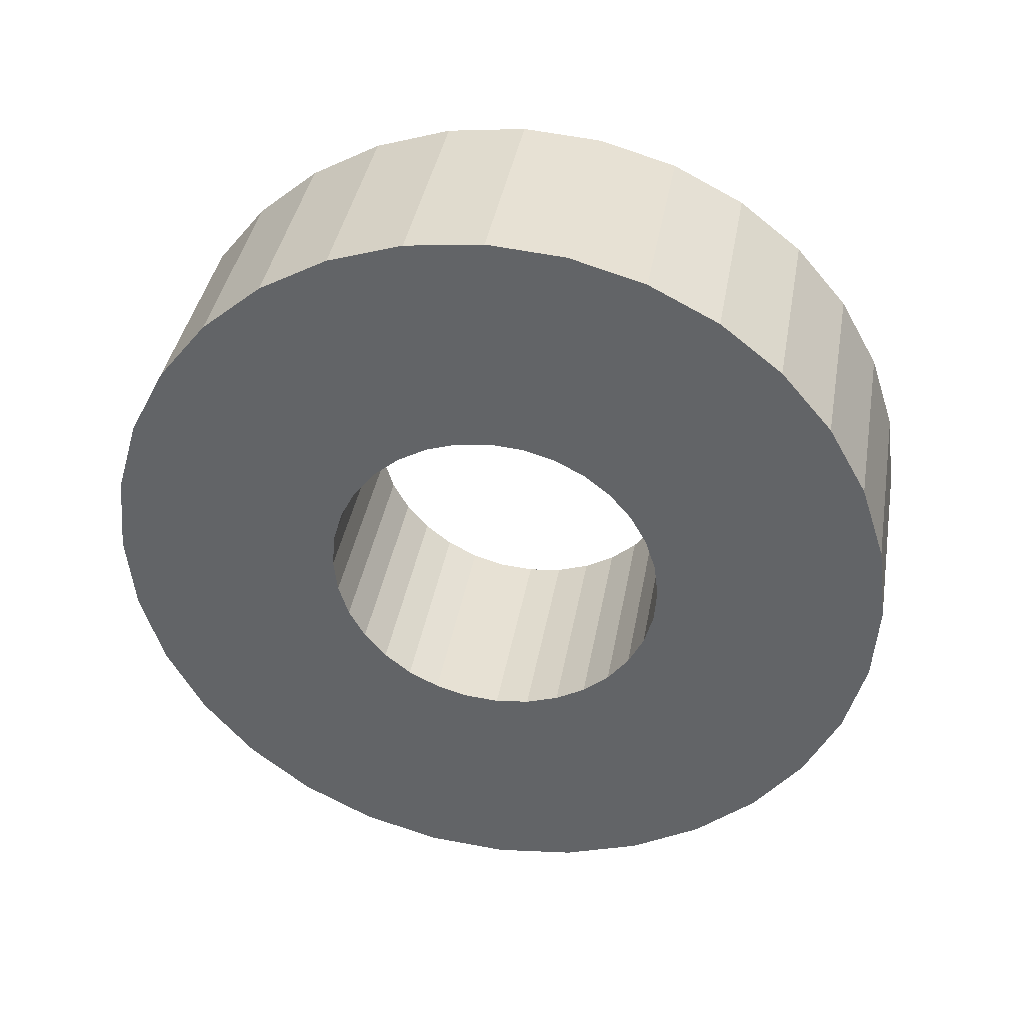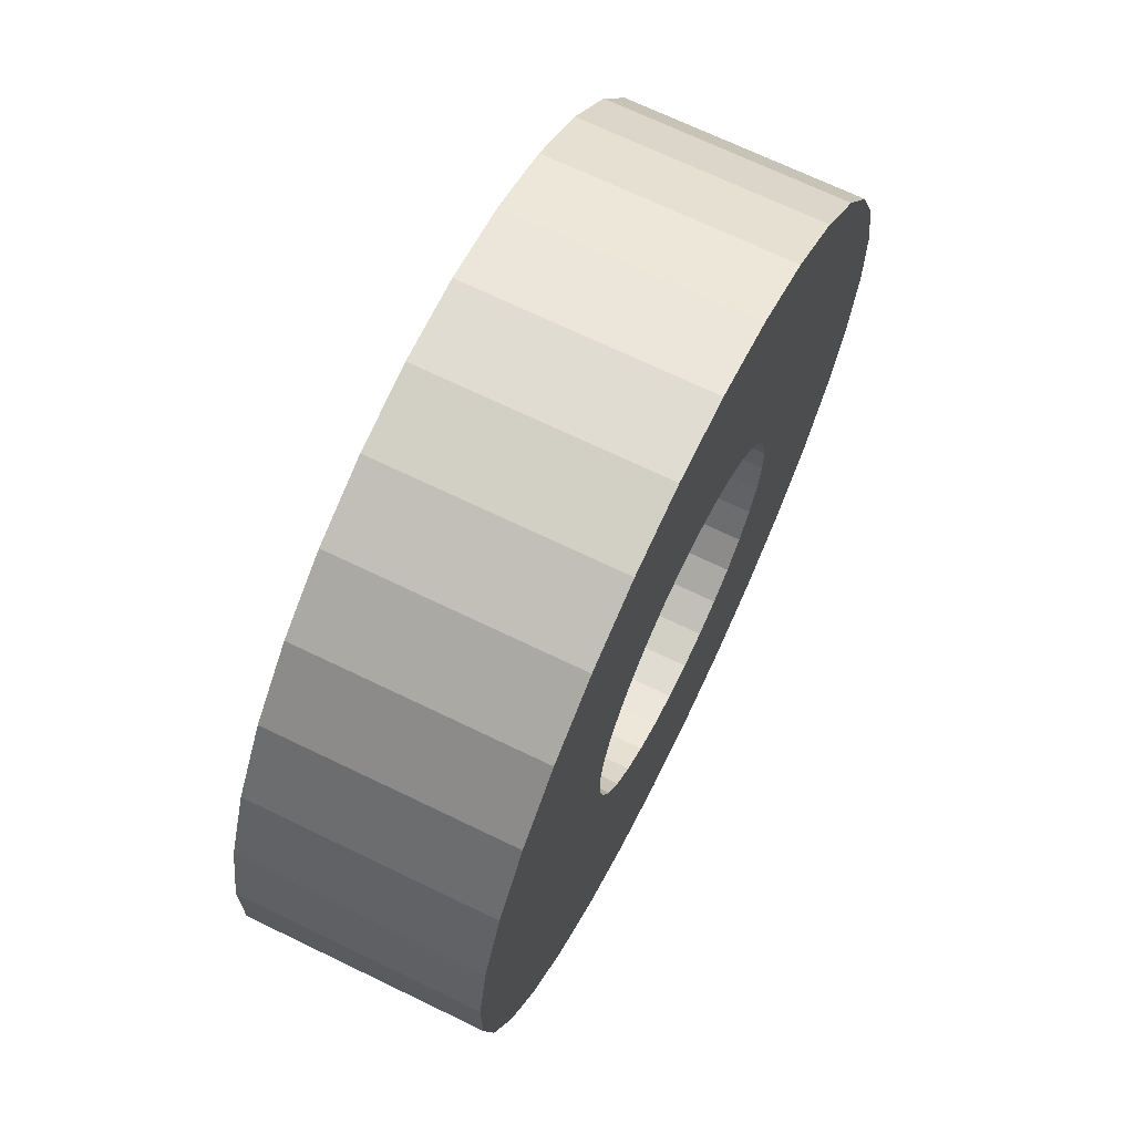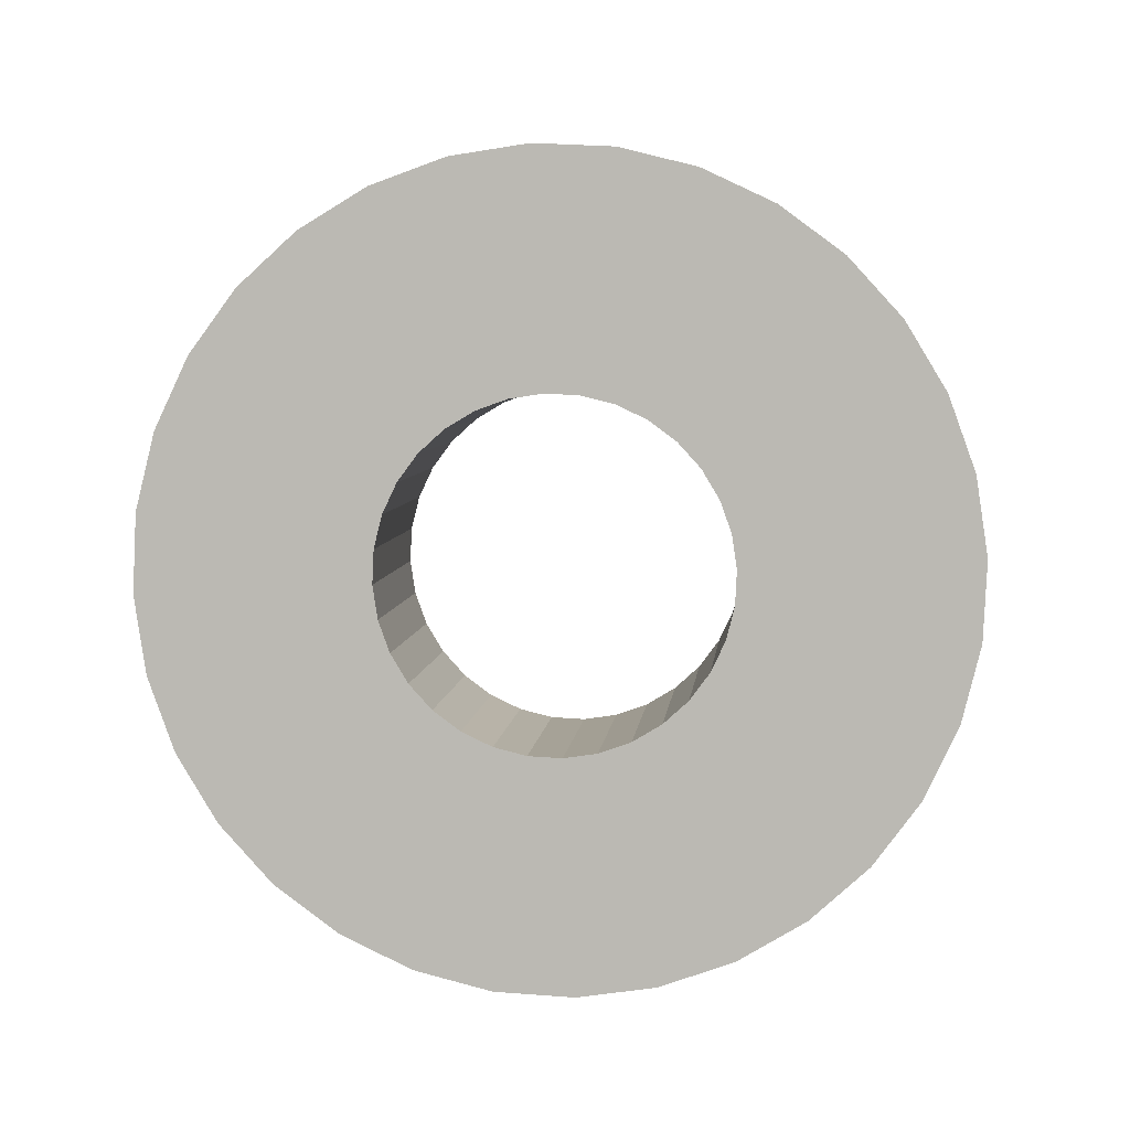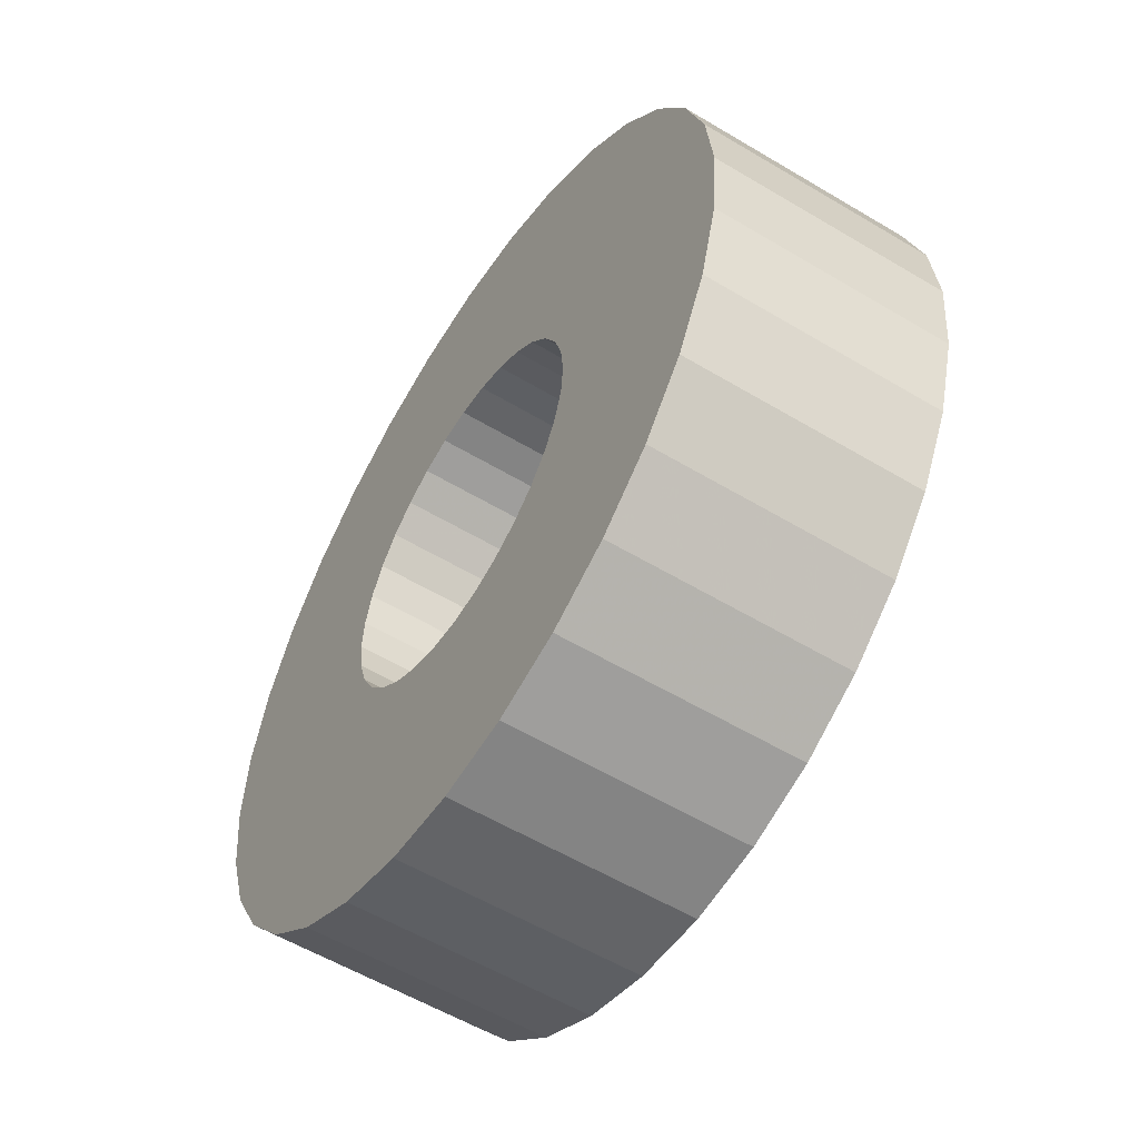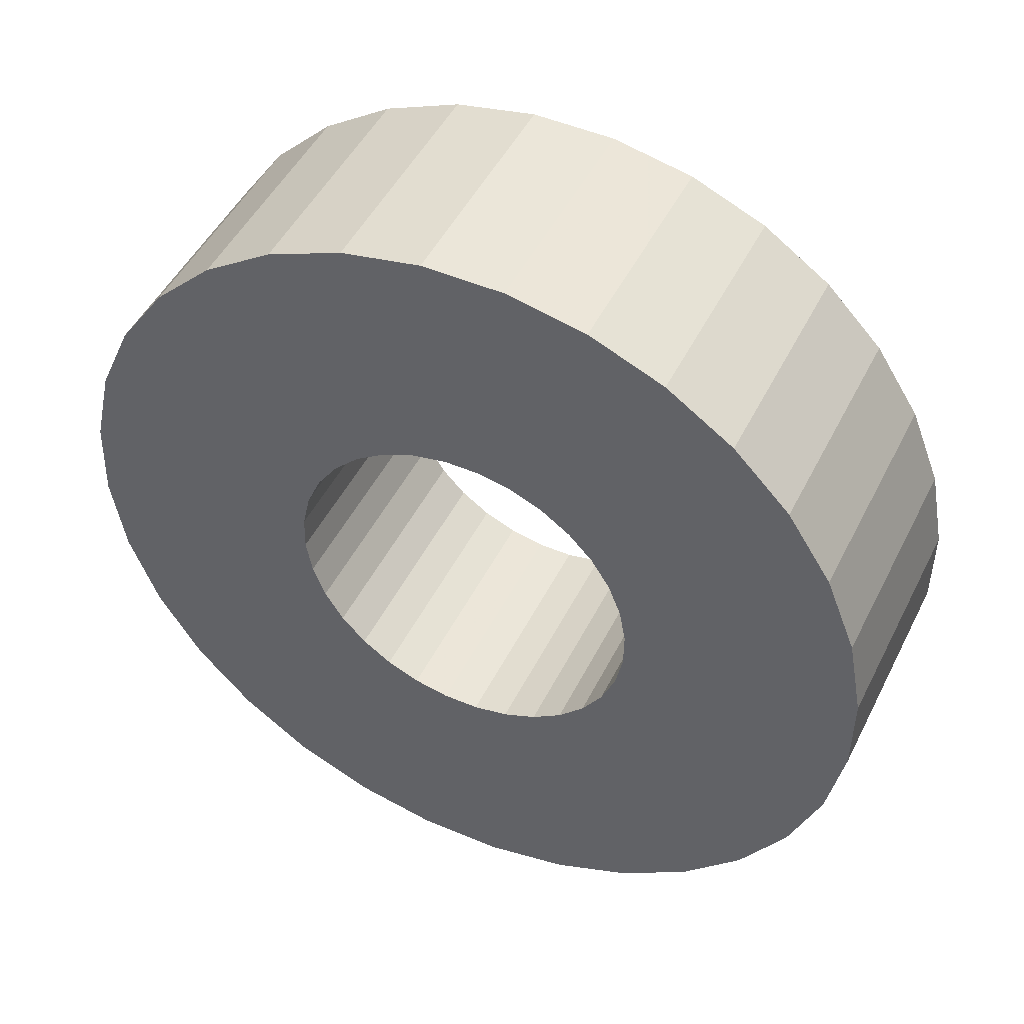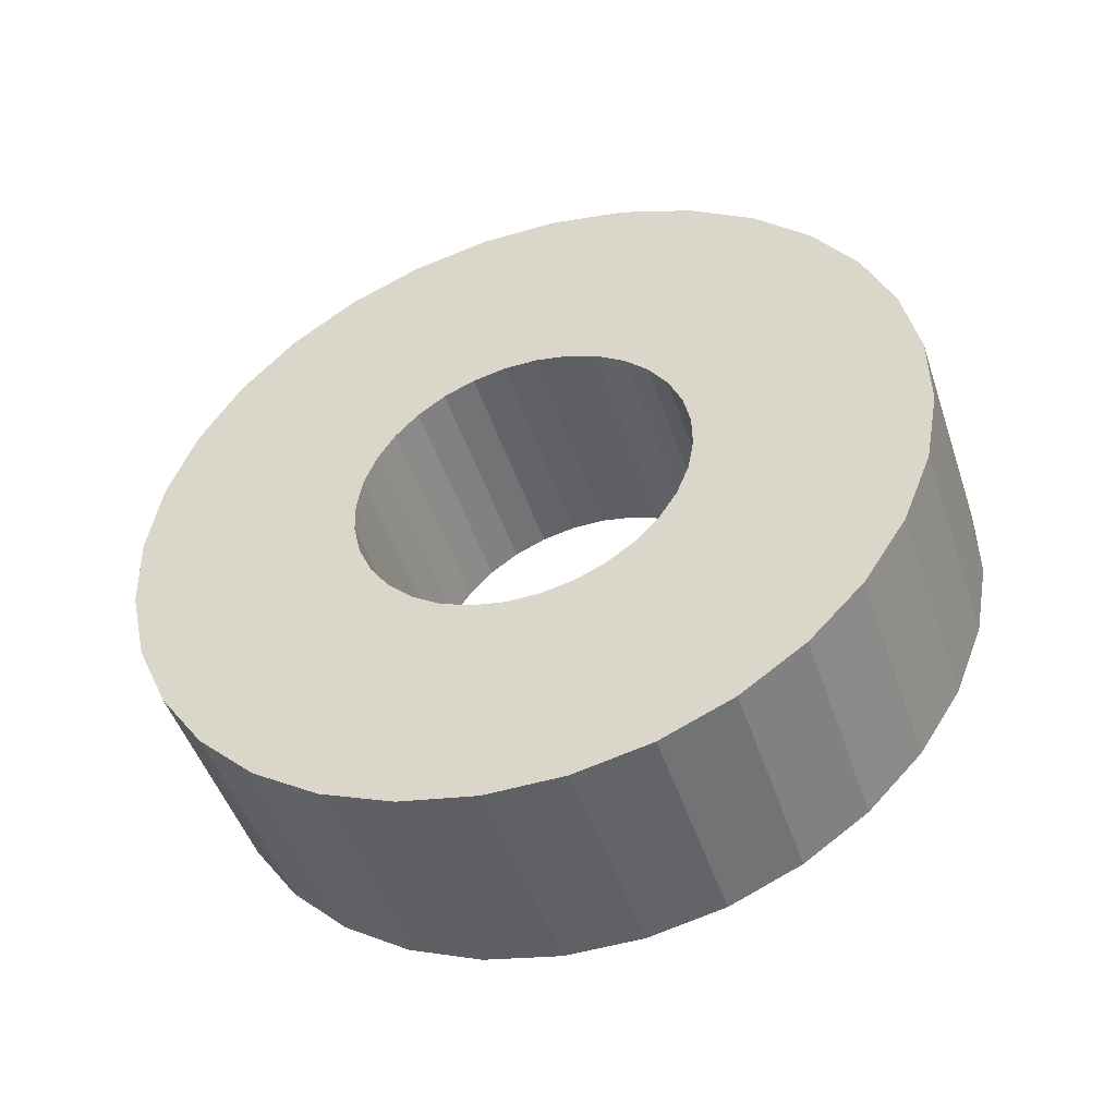
<metadata>
{"format":"obj","ext":"obj","renderer":"f3d","projection":"perspective","resolution":1024,"background":"white","views":[{"elev":-68.3,"azim":-77.1,"up":"+Z"},{"elev":37.9,"azim":-80.6,"up":"+Y"},{"elev":-66.6,"azim":152.1,"up":"+Z"},{"elev":-31.0,"azim":-133.3,"up":"+Y"},{"elev":60.9,"azim":-167.5,"up":"+Y"},{"elev":38.3,"azim":29.9,"up":"+Z"}]}
</metadata>
<code>
v 0.3116 0.3309 -0.1253
v 0.6505 0.6966 0.04121
v 0.532 0.5795 0.5397
v 0.1931 0.2138 0.3732
v 0.251 0.3778 -0.1287
v 0.5084 0.8065 0.03327
v 0.3899 0.6894 0.5318
v 0.1325 0.2607 0.3699
v 0.183 0.4125 -0.1367
v 0.3491 0.8877 0.01447
v 0.2306 0.7706 0.513
v 0.06447 0.2954 0.3618
v 0.1102 0.4335 -0.149
v 0.1787 0.937 -0.01447
v 0.06016 0.8199 0.484
v -0.008281 0.3164 0.3495
v 0.03552 0.4402 -0.1652
v 0.00364 0.9525 -0.05243
v -0.1149 0.8354 0.4461
v -0.083 0.323 0.3333
v -0.03829 0.4321 -0.1847
v -0.1693 0.9337 -0.09795
v -0.2878 0.8166 0.4006
v -0.1568 0.315 0.3138
v -0.1083 0.4097 -0.2066
v -0.3334 0.8813 -0.1493
v -0.4519 0.7642 0.3492
v -0.2269 0.2926 0.2919
v -0.172 0.3739 -0.2301
v -0.4824 0.7972 -0.2045
v -0.6009 0.6801 0.294
v -0.2905 0.2567 0.2684
v -0.2267 0.3259 -0.2544
v -0.6106 0.6848 -0.2614
v -0.7291 0.5677 0.2371
v -0.3452 0.2087 0.2441
v -0.2704 0.2676 -0.2785
v -0.7131 0.5483 -0.3178
v -0.8316 0.4311 0.1807
v -0.3889 0.1505 0.22
v -0.3015 0.2013 -0.3015
v -0.7859 0.3929 -0.3716
v -0.9044 0.2758 0.1269
v -0.42 0.08417 0.197
v -0.3187 0.1295 -0.3224
v -0.8262 0.2248 -0.4207
v -0.9447 0.1076 0.07781
v -0.4372 0.01238 0.1761
v -0.3214 0.05499 -0.3406
v -0.8325 0.0502 -0.4632
v -0.951 -0.06693 0.0353
v -0.4399 -0.06214 0.1579
v -0.3094 -0.01939 -0.3552
v -0.8045 -0.1241 -0.4975
v -0.923 -0.2412 0.001009
v -0.4279 -0.1365 0.1433
v -0.2833 -0.09077 -0.3658
v -0.7433 -0.2913 -0.5223
v -0.8618 -0.4084 -0.02374
v -0.4018 -0.2079 0.1327
v -0.244 -0.1564 -0.3719
v -0.6513 -0.4451 -0.5365
v -0.7698 -0.5622 -0.03799
v -0.3626 -0.2735 0.1266
v -0.1931 -0.2138 -0.3732
v -0.532 -0.5795 -0.5397
v -0.6505 -0.6966 -0.04121
v -0.3116 -0.3309 0.1253
v -0.1325 -0.2607 -0.3699
v -0.3899 -0.6894 -0.5318
v -0.5084 -0.8065 -0.03327
v -0.251 -0.3778 0.1287
v -0.06447 -0.2954 -0.3618
v -0.2306 -0.7706 -0.513
v -0.3491 -0.8877 -0.01447
v -0.183 -0.4125 0.1367
v 0.008281 -0.3164 -0.3495
v -0.06016 -0.8199 -0.484
v -0.1787 -0.937 0.01447
v -0.1102 -0.4335 0.149
v 0.083 -0.323 -0.3333
v 0.1149 -0.8354 -0.4461
v -0.00364 -0.9525 0.05243
v -0.03552 -0.4402 0.1652
v 0.1568 -0.315 -0.3138
v 0.2878 -0.8166 -0.4006
v 0.1693 -0.9337 0.09795
v 0.03829 -0.4321 0.1847
v 0.2269 -0.2926 -0.2919
v 0.4519 -0.7642 -0.3492
v 0.3334 -0.8813 0.1493
v 0.1083 -0.4097 0.2066
v 0.2905 -0.2567 -0.2684
v 0.6009 -0.6801 -0.294
v 0.4824 -0.7972 0.2045
v 0.172 -0.3739 0.2301
v 0.3452 -0.2087 -0.2441
v 0.7291 -0.5677 -0.2371
v 0.6106 -0.6848 0.2614
v 0.2267 -0.3259 0.2544
v 0.3889 -0.1505 -0.22
v 0.8316 -0.4311 -0.1807
v 0.7131 -0.5483 0.3178
v 0.2704 -0.2676 0.2785
v 0.42 -0.08417 -0.197
v 0.9044 -0.2758 -0.1269
v 0.7859 -0.3929 0.3716
v 0.3015 -0.2013 0.3015
v 0.4372 -0.01238 -0.1761
v 0.9447 -0.1076 -0.07781
v 0.8262 -0.2248 0.4207
v 0.3187 -0.1295 0.3224
v 0.4399 0.06214 -0.1579
v 0.951 0.06693 -0.0353
v 0.8325 -0.0502 0.4632
v 0.3214 -0.05499 0.3406
v 0.4279 0.1365 -0.1433
v 0.923 0.2412 -0.001009
v 0.8045 0.1241 0.4975
v 0.3094 0.01939 0.3552
v 0.4018 0.2079 -0.1327
v 0.8618 0.4084 0.02374
v 0.7433 0.2913 0.5223
v 0.2833 0.09077 0.3658
v 0.3626 0.2735 -0.1266
v 0.7698 0.5622 0.03799
v 0.6513 0.4451 0.5365
v 0.244 0.1564 0.3719
f 1 5 2
f 2 5 6
f 2 6 3
f 3 6 7
f 3 7 4
f 4 7 8
f 4 8 1
f 1 8 5
f 5 9 6
f 6 9 10
f 6 10 7
f 7 10 11
f 7 11 8
f 8 11 12
f 8 12 5
f 5 12 9
f 9 13 10
f 10 13 14
f 10 14 11
f 11 14 15
f 11 15 12
f 12 15 16
f 12 16 9
f 9 16 13
f 13 17 14
f 14 17 18
f 14 18 15
f 15 18 19
f 15 19 16
f 16 19 20
f 16 20 13
f 13 20 17
f 17 21 18
f 18 21 22
f 18 22 19
f 19 22 23
f 19 23 20
f 20 23 24
f 20 24 17
f 17 24 21
f 21 25 22
f 22 25 26
f 22 26 23
f 23 26 27
f 23 27 24
f 24 27 28
f 24 28 21
f 21 28 25
f 25 29 26
f 26 29 30
f 26 30 27
f 27 30 31
f 27 31 28
f 28 31 32
f 28 32 25
f 25 32 29
f 29 33 30
f 30 33 34
f 30 34 31
f 31 34 35
f 31 35 32
f 32 35 36
f 32 36 29
f 29 36 33
f 33 37 34
f 34 37 38
f 34 38 35
f 35 38 39
f 35 39 36
f 36 39 40
f 36 40 33
f 33 40 37
f 37 41 38
f 38 41 42
f 38 42 39
f 39 42 43
f 39 43 40
f 40 43 44
f 40 44 37
f 37 44 41
f 41 45 42
f 42 45 46
f 42 46 43
f 43 46 47
f 43 47 44
f 44 47 48
f 44 48 41
f 41 48 45
f 45 49 46
f 46 49 50
f 46 50 47
f 47 50 51
f 47 51 48
f 48 51 52
f 48 52 45
f 45 52 49
f 49 53 50
f 50 53 54
f 50 54 51
f 51 54 55
f 51 55 52
f 52 55 56
f 52 56 49
f 49 56 53
f 53 57 54
f 54 57 58
f 54 58 55
f 55 58 59
f 55 59 56
f 56 59 60
f 56 60 53
f 53 60 57
f 57 61 58
f 58 61 62
f 58 62 59
f 59 62 63
f 59 63 60
f 60 63 64
f 60 64 57
f 57 64 61
f 61 65 62
f 62 65 66
f 62 66 63
f 63 66 67
f 63 67 64
f 64 67 68
f 64 68 61
f 61 68 65
f 65 69 66
f 66 69 70
f 66 70 67
f 67 70 71
f 67 71 68
f 68 71 72
f 68 72 65
f 65 72 69
f 69 73 70
f 70 73 74
f 70 74 71
f 71 74 75
f 71 75 72
f 72 75 76
f 72 76 69
f 69 76 73
f 73 77 74
f 74 77 78
f 74 78 75
f 75 78 79
f 75 79 76
f 76 79 80
f 76 80 73
f 73 80 77
f 77 81 78
f 78 81 82
f 78 82 79
f 79 82 83
f 79 83 80
f 80 83 84
f 80 84 77
f 77 84 81
f 81 85 82
f 82 85 86
f 82 86 83
f 83 86 87
f 83 87 84
f 84 87 88
f 84 88 81
f 81 88 85
f 85 89 86
f 86 89 90
f 86 90 87
f 87 90 91
f 87 91 88
f 88 91 92
f 88 92 85
f 85 92 89
f 89 93 90
f 90 93 94
f 90 94 91
f 91 94 95
f 91 95 92
f 92 95 96
f 92 96 89
f 89 96 93
f 93 97 94
f 94 97 98
f 94 98 95
f 95 98 99
f 95 99 96
f 96 99 100
f 96 100 93
f 93 100 97
f 97 101 98
f 98 101 102
f 98 102 99
f 99 102 103
f 99 103 100
f 100 103 104
f 100 104 97
f 97 104 101
f 101 105 102
f 102 105 106
f 102 106 103
f 103 106 107
f 103 107 104
f 104 107 108
f 104 108 101
f 101 108 105
f 105 109 106
f 106 109 110
f 106 110 107
f 107 110 111
f 107 111 108
f 108 111 112
f 108 112 105
f 105 112 109
f 109 113 110
f 110 113 114
f 110 114 111
f 111 114 115
f 111 115 112
f 112 115 116
f 112 116 109
f 109 116 113
f 113 117 114
f 114 117 118
f 114 118 115
f 115 118 119
f 115 119 116
f 116 119 120
f 116 120 113
f 113 120 117
f 117 121 118
f 118 121 122
f 118 122 119
f 119 122 123
f 119 123 120
f 120 123 124
f 120 124 117
f 117 124 121
f 121 125 122
f 122 125 126
f 122 126 123
f 123 126 127
f 123 127 124
f 124 127 128
f 124 128 121
f 121 128 125
f 125 1 126
f 126 1 2
f 126 2 127
f 127 2 3
f 127 3 128
f 128 3 4
f 128 4 125
f 125 4 1

</code>
